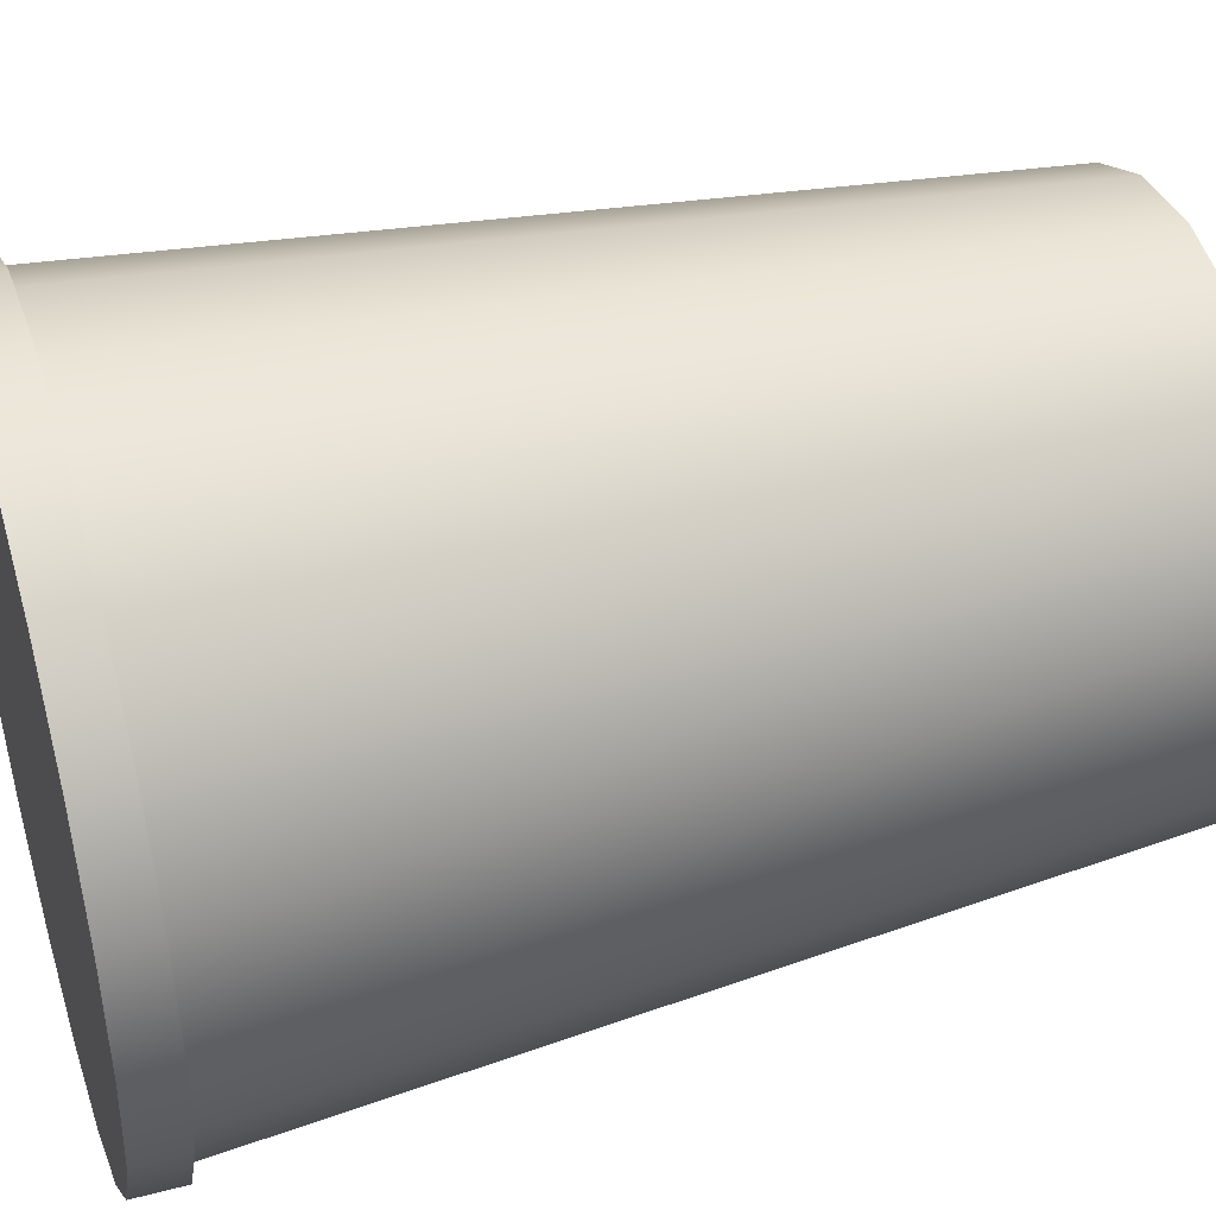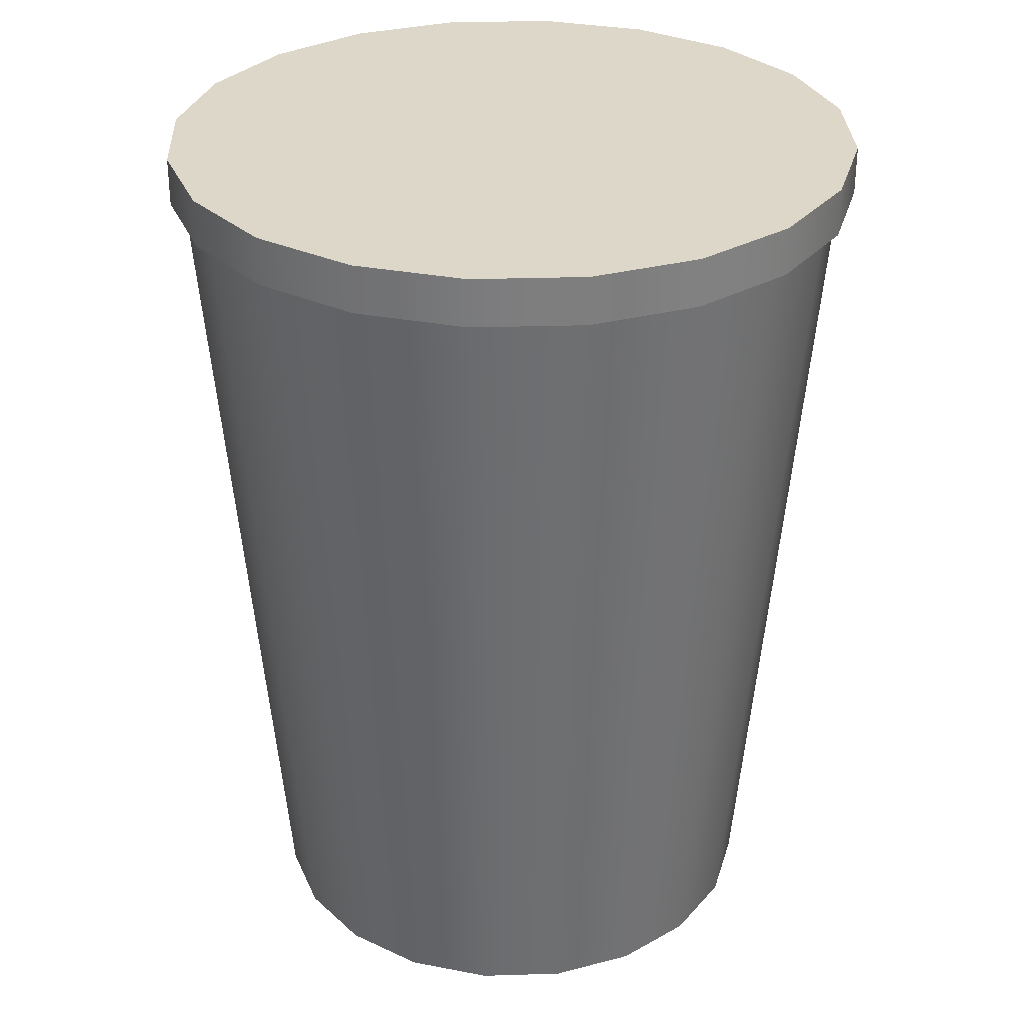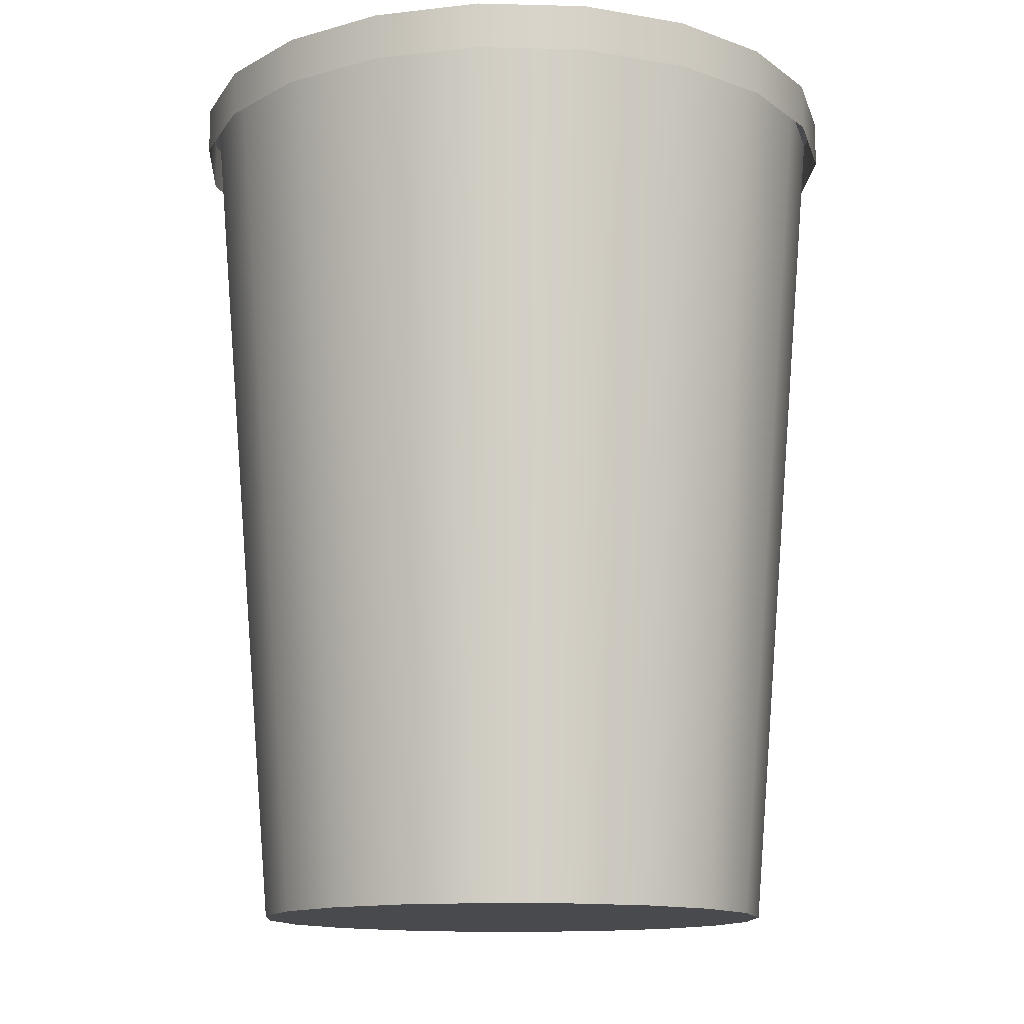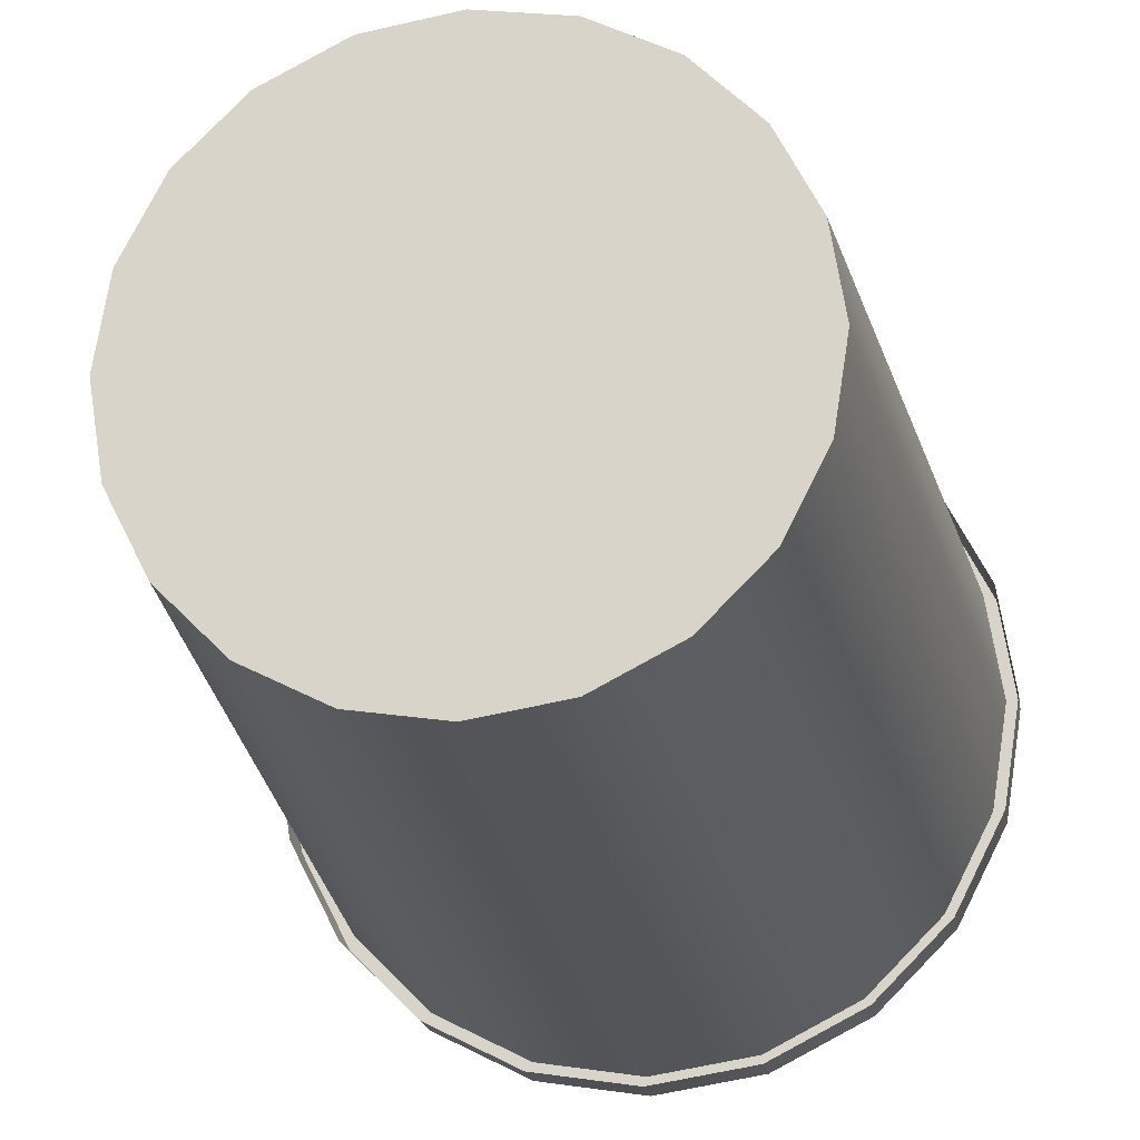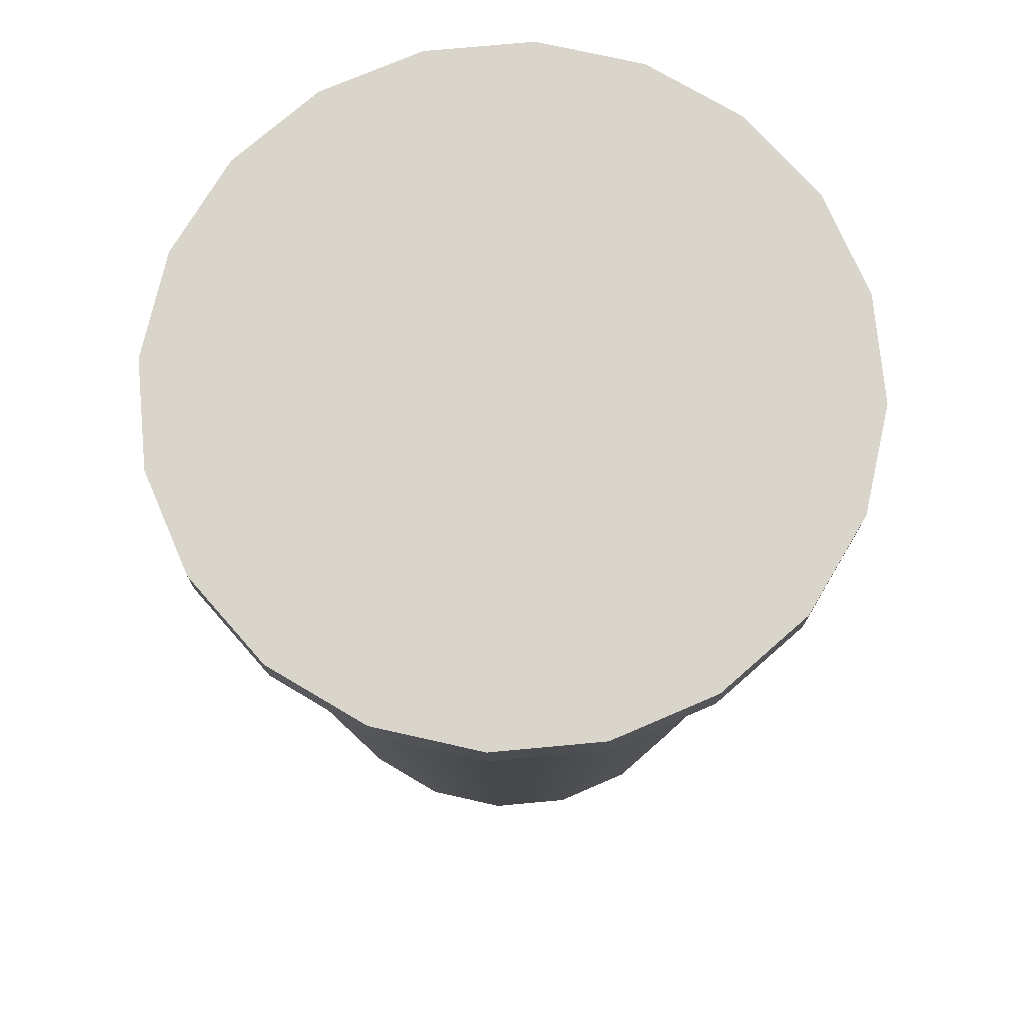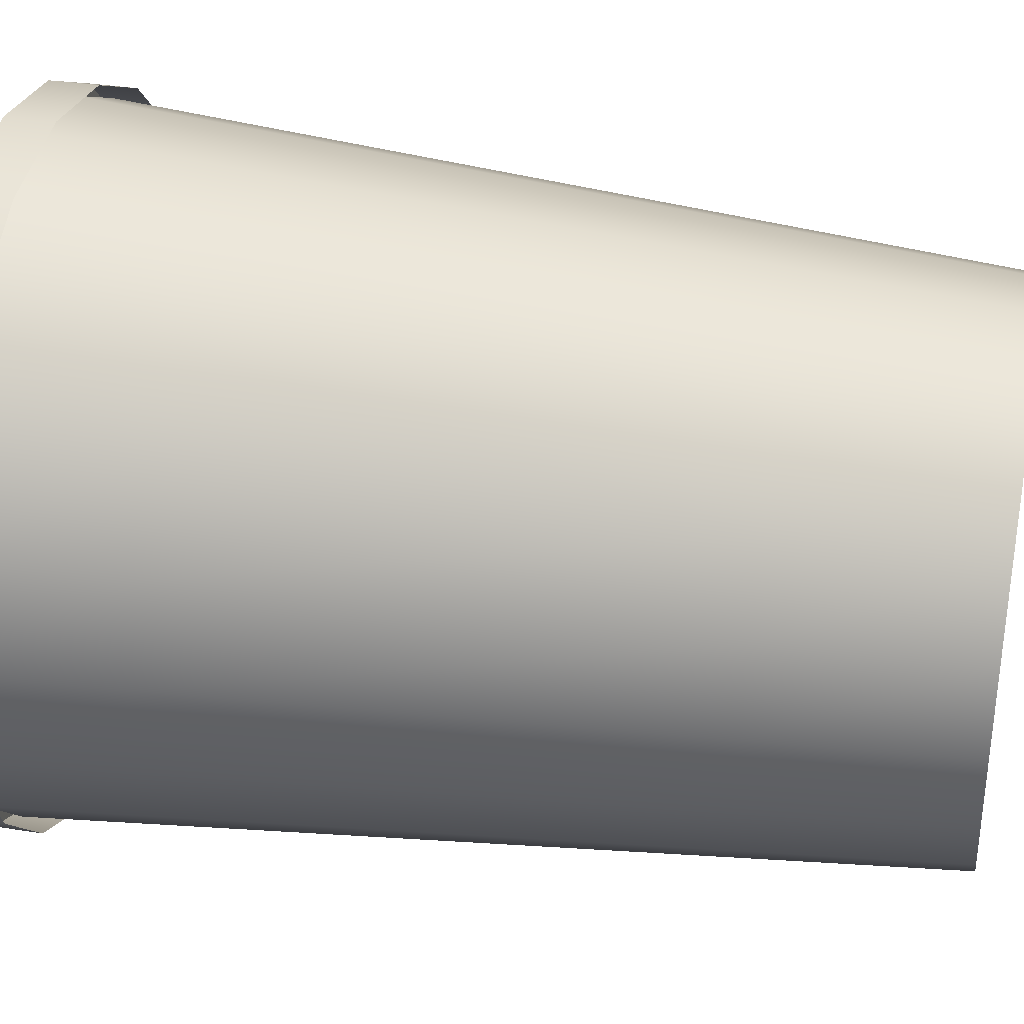
<metadata>
{"format":"obj","ext":"obj","renderer":"f3d","projection":"perspective","resolution":1024,"background":"white","views":[{"elev":42.4,"azim":-107.3,"up":"+Z"},{"elev":30.9,"azim":96.5,"up":"+Y"},{"elev":-13.3,"azim":59.7,"up":"+Y"},{"elev":-19.6,"azim":9.4,"up":"+Z"},{"elev":74.3,"azim":111.7,"up":"+Y"},{"elev":34.6,"azim":-77.8,"up":"+Z"}]}
</metadata>
<code>
g SM_FoodPot_10
v 0 0.02599 0.03651
v 0 0.09127 0.04199
v 0.01125 0.02599 0.03472
v 0.01295 0.09127 0.03994
v 0.0214 0.02599 0.02955
v 0.02463 0.09127 0.03399
v 0.02945 0.02599 0.0215
v 0.03389 0.09127 0.02473
v 0.03984 0.09127 0.01305
v 0.03463 0.02599 0.01135
v 0.0419 0.09127 0.0001
v 0.03641 0.02599 0.0001
v 0.03463 0.02599 -0.01115
v 0.03984 0.09127 -0.01285
v 0.02945 0.02599 -0.0213
v 0.03389 0.09127 -0.02453
v 0.0214 0.02599 -0.02935
v 0.02463 0.09127 -0.03379
v 0.01295 0.09127 -0.03974
v 0.01125 0.02599 -0.03453
v 0 0.09127 -0.04179
v 0 0.02599 -0.03631
v -0.01125 0.02599 -0.03453
v -0.01295 0.09127 -0.03974
v -0.0214 0.02599 -0.02935
v -0.02463 0.09127 -0.03379
v -0.03389 0.09127 -0.02453
v -0.02945 0.02599 -0.0213
v -0.03984 0.09127 -0.01285
v -0.03463 0.02599 -0.01115
v -0.0419 0.09127 0.0001
v -0.03641 0.02599 0.0001
v -0.03463 0.02599 0.01135
v -0.03984 0.09127 0.01305
v -0.02945 0.02599 0.0215
v -0.03389 0.09127 0.02473
v -0.02463 0.09127 0.03399
v -0.0214 0.02599 0.02955
v -0.01295 0.09127 0.03994
v -0.01125 0.02599 0.03472
v 0 0.09127 0.04199
v 0 0.02599 0.03651
v 0.03666 0.1165 0.02663
v 0.04309 0.1165 0.014
v 0.04309 0.1103 0.014
v 0.03666 0.1103 0.02663
v 0.04531 0.1103 -0
v 0.02663 0.1165 0.03666
v 0.04531 0.1165 -0
v 0.02663 0.1103 0.03666
v 0.04309 0.1103 -0.014
v 0.014 0.1165 0.04309
v 0.04309 0.1165 -0.014
v 0.014 0.1103 0.04309
v 0.03666 0.1103 -0.02663
v 0 0.1165 0.04531
v 0.03666 0.1165 -0.02663
v 0 0.1103 0.04531
v 0.02663 0.1103 -0.03666
v -0.014 0.1165 0.04309
v 0.02663 0.1165 -0.03666
v -0.014 0.1103 0.04309
v 0.014 0.1103 -0.04309
v -0.02663 0.1165 0.03666
v 0.014 0.1165 -0.04309
v -0.02663 0.1103 0.03666
v 0 0.1103 -0.04531
v -0.03666 0.1165 0.02663
v 0 0.1165 -0.04531
v -0.03666 0.1103 0.02663
v -0.014 0.1103 -0.04309
v -0.04309 0.1165 0.014
v -0.014 0.1165 -0.04309
v -0.04309 0.1103 0.014
v -0.02663 0.1103 -0.03666
v -0.04531 0.1165 -0
v -0.02663 0.1165 -0.03666
v -0.04531 0.1103 -0
v -0.03666 0.1103 -0.02663
v -0.04309 0.1165 -0.014
v -0.03666 0.1165 -0.02663
v -0.04309 0.1103 -0.014
v 0.04309 0.1165 0.014
v 0.03666 0.1165 0.02663
v 0 0.1165 -0
v 0.04531 0.1165 -0
v 0.02663 0.1165 0.03666
v 0.04309 0.1165 -0.014
v 0.014 0.1165 0.04309
v 0.03666 0.1165 -0.02663
v 0 0.1165 0.04531
v 0.02663 0.1165 -0.03666
v -0.014 0.1165 0.04309
v 0.014 0.1165 -0.04309
v -0.02663 0.1165 0.03666
v 0 0.1165 -0.04531
v -0.03666 0.1165 0.02663
v -0.014 0.1165 -0.04309
v -0.04309 0.1165 0.014
v -0.02663 0.1165 -0.03666
v -0.04531 0.1165 -0
v -0.03666 0.1165 -0.02663
v -0.04309 0.1165 -0.014
v 0 0 0.03432
v 0 0.02599 0.03651
v 0.01057 0 0.03265
v 0.01125 0.02599 0.03472
v 0.02012 0 0.02779
v 0.0214 0.02599 0.02955
v 0.02769 0 0.02022
v 0.02945 0.02599 0.0215
v 0.03463 0.02599 0.01135
v 0.03255 0 0.01068
v 0.03641 0.02599 0.0001
v 0.03422 0 0.0001
v 0.03255 -0 -0.01047
v 0.03463 0.02599 -0.01115
v 0.02769 -0 -0.02002
v 0.02945 0.02599 -0.0213
v 0.02012 -0 -0.02759
v 0.0214 0.02599 -0.02935
v 0.01125 0.02599 -0.03453
v 0.01057 -0 -0.03245
v 0 0.02599 -0.03631
v 0 -0 -0.03412
v -0.01057 -0 -0.03245
v -0.01125 0.02599 -0.03453
v -0.02012 -0 -0.02759
v -0.0214 0.02599 -0.02935
v -0.02945 0.02599 -0.0213
v -0.02769 -0 -0.02002
v -0.03463 0.02599 -0.01115
v -0.03255 -0 -0.01047
v -0.03641 0.02599 0.0001
v -0.03422 0 0.0001
v -0.03255 0 0.01068
v -0.03463 0.02599 0.01135
v -0.02769 0 0.02022
v -0.02945 0.02599 0.0215
v -0.0214 0.02599 0.02955
v -0.02012 0 0.02779
v -0.01125 0.02599 0.03472
v -0.01057 0 0.03265
v 0 0.02599 0.03651
v 0 0 0.03432
v 0 0.09127 0.04199
v 0 0.1131 0.04383
v 0.01295 0.09127 0.03994
v 0.01351 0.1131 0.04169
v 0.02463 0.09127 0.03399
v 0.0257 0.1131 0.03548
v 0.03389 0.09127 0.02473
v 0.03538 0.1131 0.02581
v 0.04159 0.1131 0.01361
v 0.03984 0.09127 0.01305
v 0.04373 0.1131 0.0001
v 0.0419 0.09127 0.0001
v 0.03984 0.09127 -0.01285
v 0.04159 0.1131 -0.01341
v 0.03389 0.09127 -0.02453
v 0.03538 0.1131 -0.0256
v 0.0257 0.1131 -0.03528
v 0.02463 0.09127 -0.03379
v 0.01351 0.1131 -0.04149
v 0.01295 0.09127 -0.03974
v 0 0.1131 -0.04363
v 0 0.09127 -0.04179
v -0.01295 0.09127 -0.03974
v -0.01351 0.1131 -0.04149
v -0.02463 0.09127 -0.03379
v -0.0257 0.1131 -0.03528
v -0.03389 0.09127 -0.02453
v -0.03538 0.1131 -0.0256
v -0.04159 0.1131 -0.01341
v -0.03984 0.09127 -0.01285
v -0.04373 0.1131 0.0001
v -0.0419 0.09127 0.0001
v -0.03984 0.09127 0.01305
v -0.04159 0.1131 0.01361
v -0.03389 0.09127 0.02473
v -0.03538 0.1131 0.02581
v -0.0257 0.1131 0.03548
v -0.02463 0.09127 0.03399
v -0.01351 0.1131 0.04169
v -0.01295 0.09127 0.03994
v 0 0.1131 0.04383
v 0 0.09127 0.04199
v 0.02769 0 0.02022
v 0.03255 0 0.01068
v 0 0 0.0001
v 0.02012 0 0.02779
v 0.03422 0 0.0001
v 0.01057 0 0.03265
v 0.03255 -0 -0.01047
v 0 0 0.03432
v 0.02769 -0 -0.02002
v -0.01057 0 0.03265
v 0.02012 -0 -0.02759
v -0.02012 0 0.02779
v 0.01057 -0 -0.03245
v -0.02769 0 0.02022
v 0 -0 -0.03412
v -0.03255 0 0.01068
v -0.01057 -0 -0.03245
v -0.03422 0 0.0001
v -0.02012 -0 -0.02759
v -0.03255 -0 -0.01047
v -0.02769 -0 -0.02002
f 3 2 1
f 4 2 3
f 5 4 3
f 6 4 5
f 7 6 5
f 8 6 7
f 8 7 9
f 10 9 7
f 9 10 11
f 12 11 10
f 13 11 12
f 11 13 14
f 15 14 13
f 14 15 16
f 17 16 15
f 16 17 18
f 18 17 19
f 20 19 17
f 19 20 21
f 22 21 20
f 22 23 21
f 21 23 24
f 23 25 24
f 24 25 26
f 26 25 27
f 28 27 25
f 27 28 29
f 30 29 28
f 29 30 31
f 32 31 30
f 32 33 31
f 34 31 33
f 33 35 34
f 36 34 35
f 36 35 37
f 38 37 35
f 37 38 39
f 40 39 38
f 39 40 41
f 42 41 40
f 45 44 43
f 43 46 45
f 44 45 47
f 48 46 43
f 47 49 44
f 48 50 46
f 49 47 51
f 48 52 50
f 51 53 49
f 52 54 50
f 53 51 55
f 52 56 54
f 55 57 53
f 56 58 54
f 55 59 57
f 56 60 58
f 59 61 57
f 60 62 58
f 59 63 61
f 60 64 62
f 63 65 61
f 64 66 62
f 63 67 65
f 64 68 66
f 67 69 65
f 70 66 68
f 67 71 69
f 68 72 70
f 71 73 69
f 74 70 72
f 71 75 73
f 72 76 74
f 75 77 73
f 78 74 76
f 75 79 77
f 76 80 78
f 79 81 77
f 82 78 80
f 79 82 81
f 80 81 82
f 85 84 83
f 85 83 86
f 85 87 84
f 85 86 88
f 85 89 87
f 85 88 90
f 85 91 89
f 85 90 92
f 85 93 91
f 85 92 94
f 85 95 93
f 85 94 96
f 85 97 95
f 85 96 98
f 85 99 97
f 85 98 100
f 85 101 99
f 85 100 102
f 85 103 101
f 85 102 103
f 106 105 104
f 107 105 106
f 108 107 106
f 109 107 108
f 110 109 108
f 111 109 110
f 111 110 112
f 113 112 110
f 112 113 114
f 115 114 113
f 116 114 115
f 114 116 117
f 118 117 116
f 117 118 119
f 120 119 118
f 119 120 121
f 121 120 122
f 123 122 120
f 122 123 124
f 125 124 123
f 125 126 124
f 124 126 127
f 126 128 127
f 127 128 129
f 129 128 130
f 131 130 128
f 130 131 132
f 133 132 131
f 132 133 134
f 135 134 133
f 135 136 134
f 137 134 136
f 136 138 137
f 139 137 138
f 139 138 140
f 141 140 138
f 140 141 142
f 143 142 141
f 142 143 144
f 145 144 143
f 148 147 146
f 149 147 148
f 150 149 148
f 151 149 150
f 152 151 150
f 153 151 152
f 153 152 154
f 155 154 152
f 154 155 156
f 157 156 155
f 156 157 158
f 156 158 159
f 160 159 158
f 159 160 161
f 161 160 162
f 163 162 160
f 162 163 164
f 165 164 163
f 164 165 166
f 167 166 165
f 167 168 166
f 168 169 166
f 168 170 169
f 169 170 171
f 170 172 171
f 171 172 173
f 173 172 174
f 175 174 172
f 174 175 176
f 177 176 175
f 177 178 176
f 179 176 178
f 178 180 179
f 181 179 180
f 181 180 182
f 183 182 180
f 182 183 184
f 185 184 183
f 184 185 186
f 187 186 185
f 190 189 188
f 190 188 191
f 190 192 189
f 190 191 193
f 190 194 192
f 190 193 195
f 190 196 194
f 190 195 197
f 190 198 196
f 190 197 199
f 190 200 198
f 190 199 201
f 190 202 200
f 190 201 203
f 190 204 202
f 190 203 205
f 190 206 204
f 190 205 207
f 190 208 206
f 190 207 208

</code>
